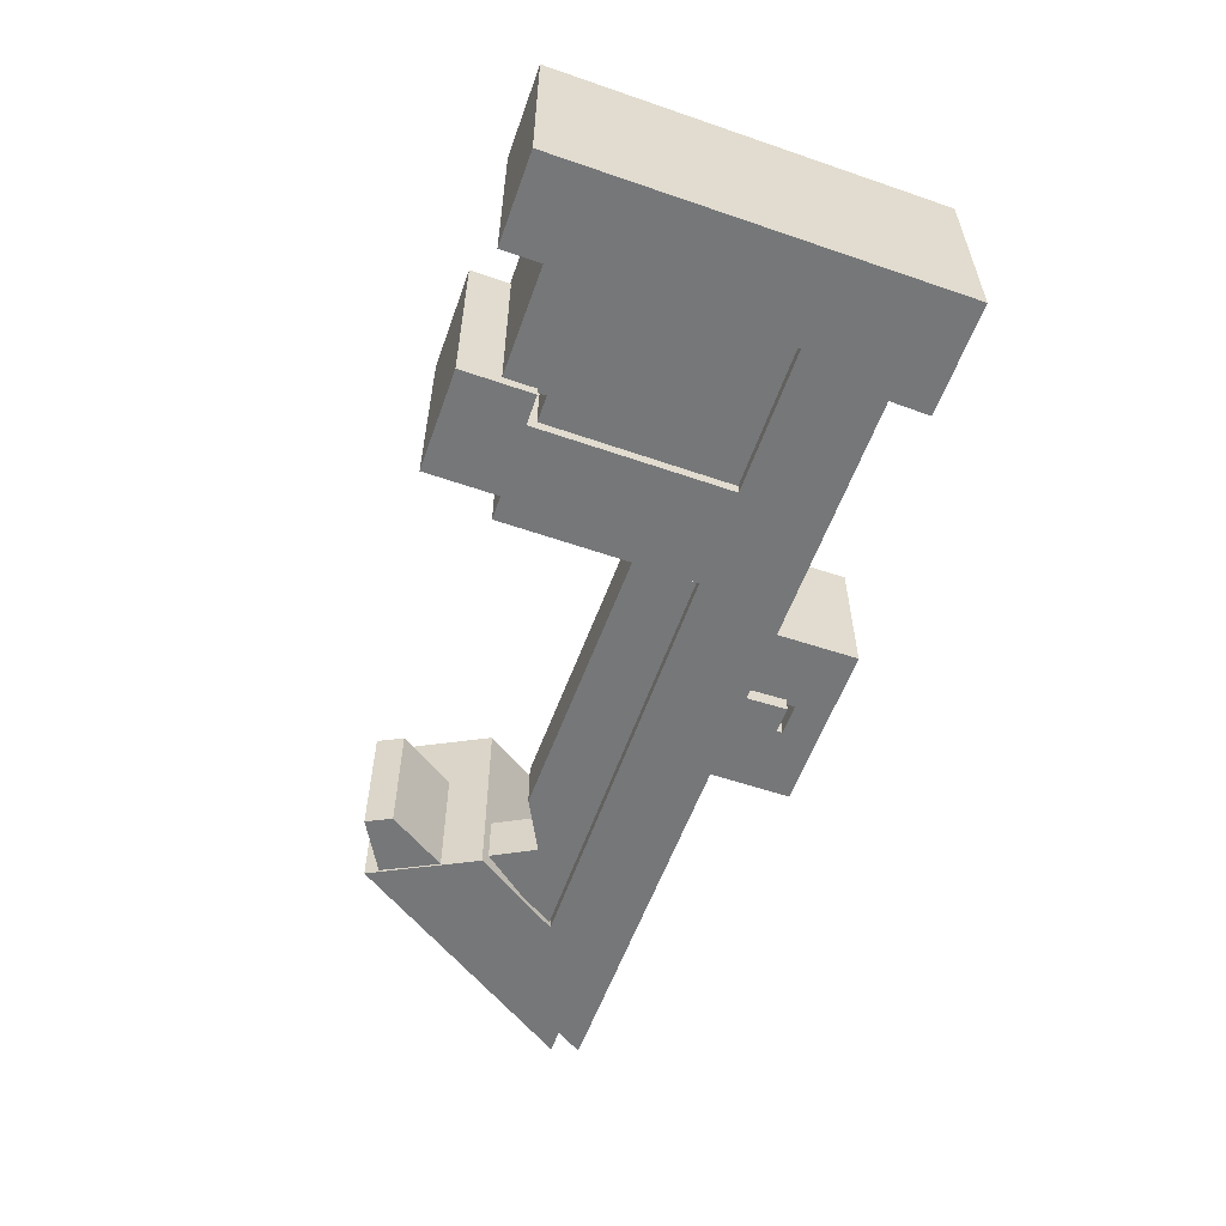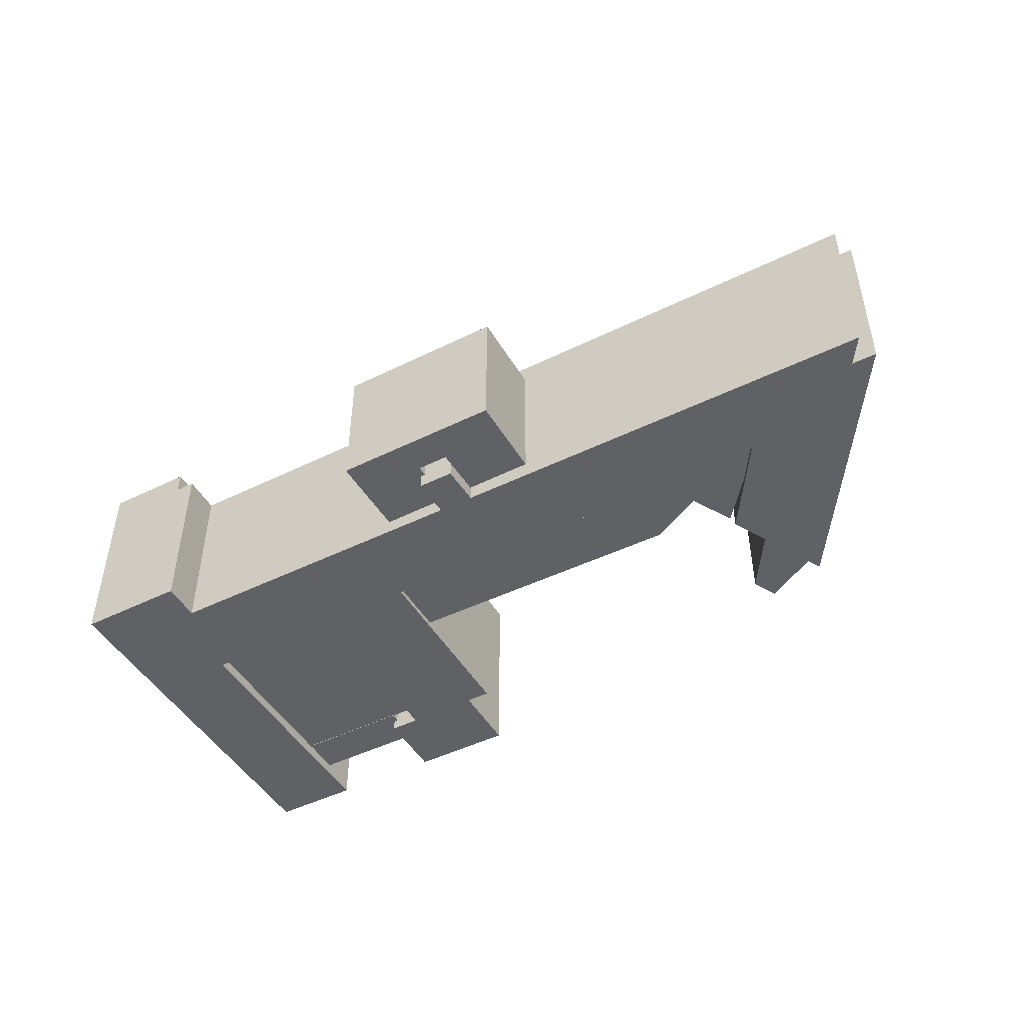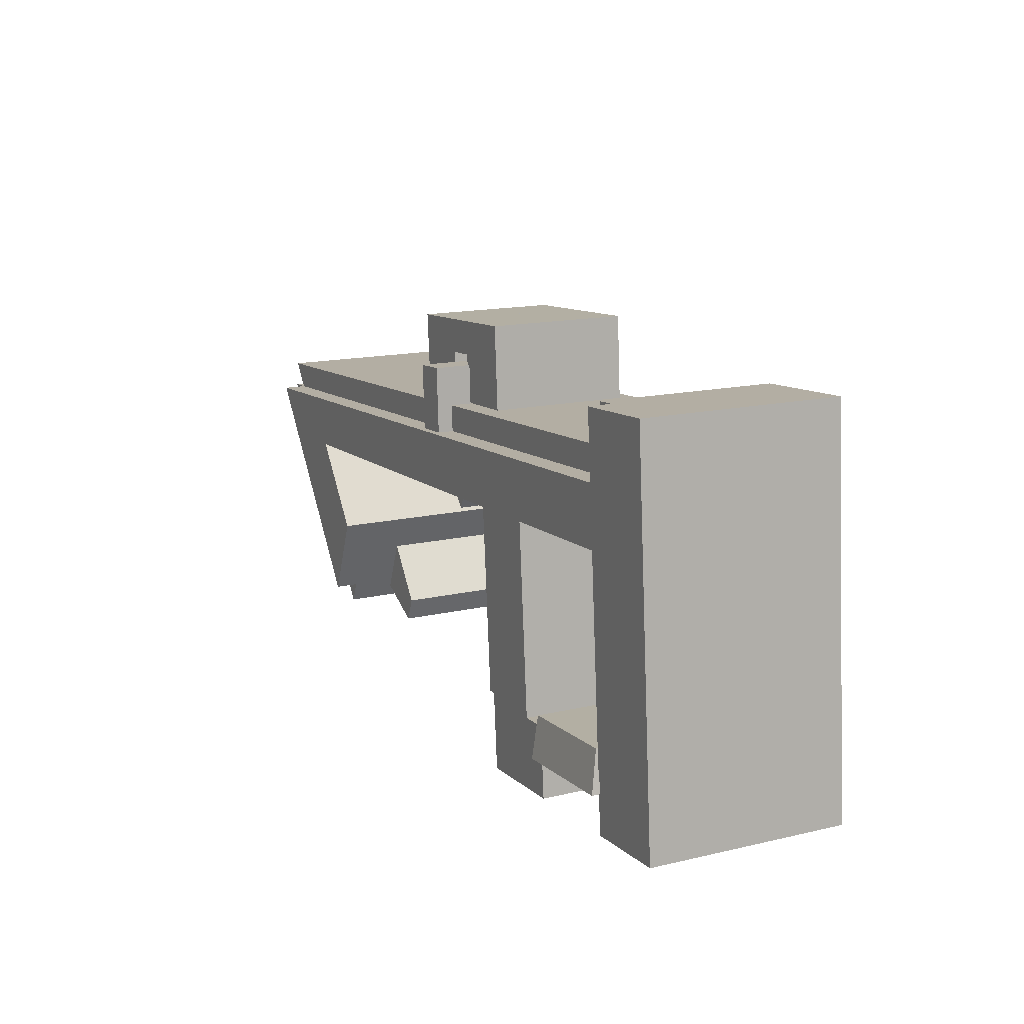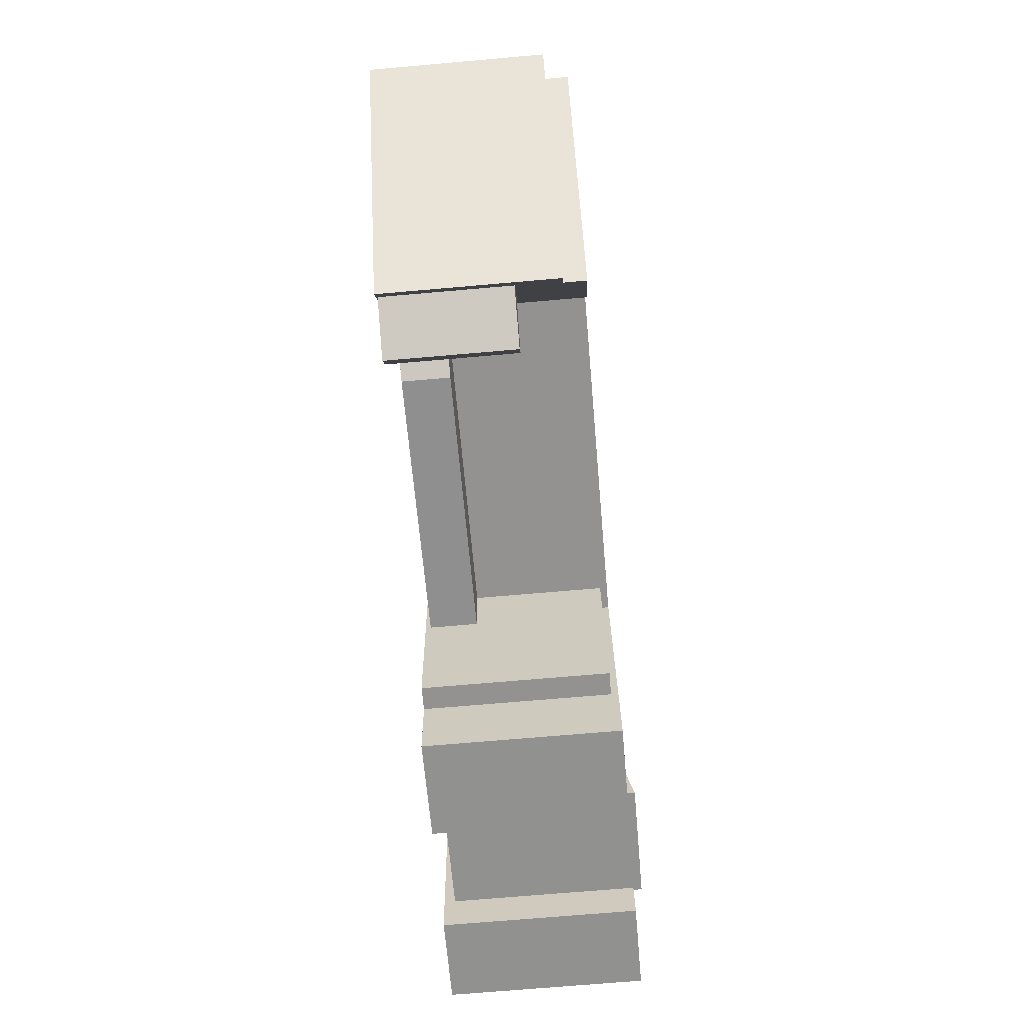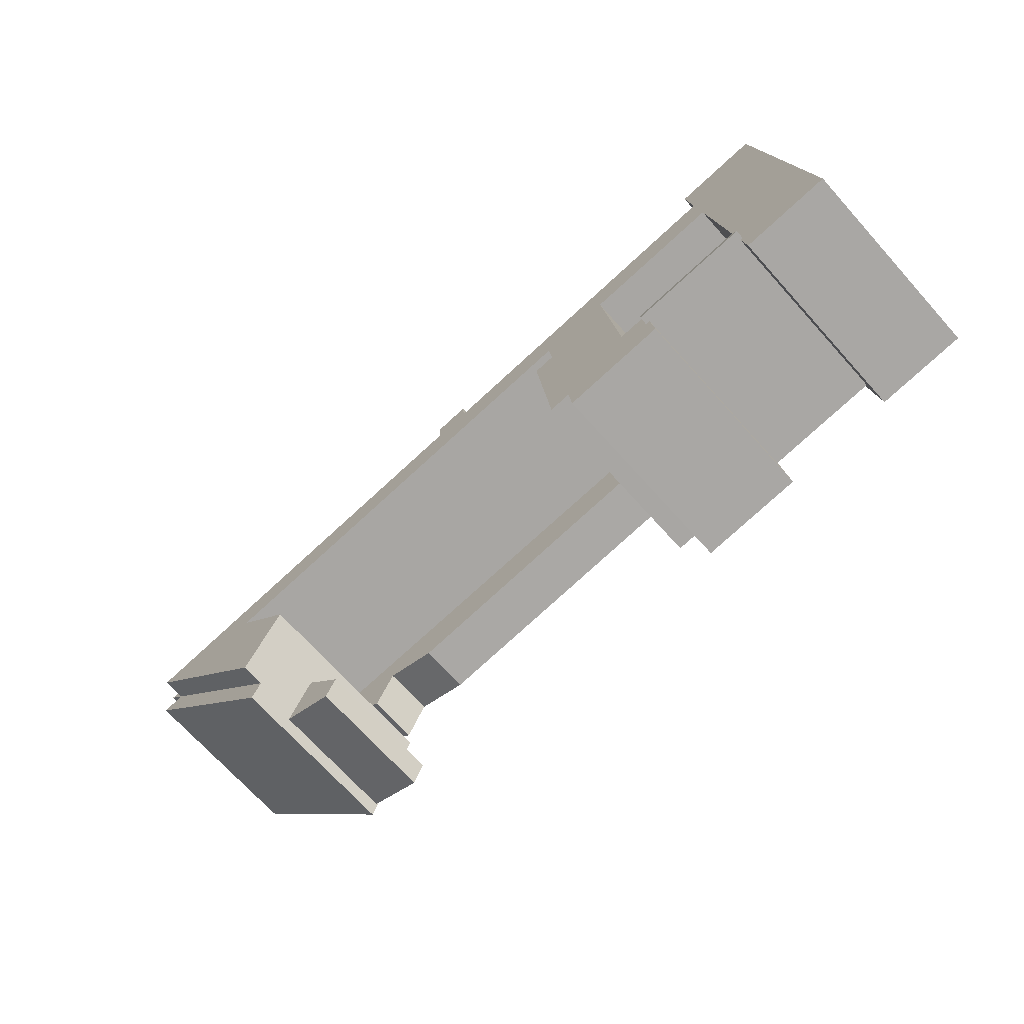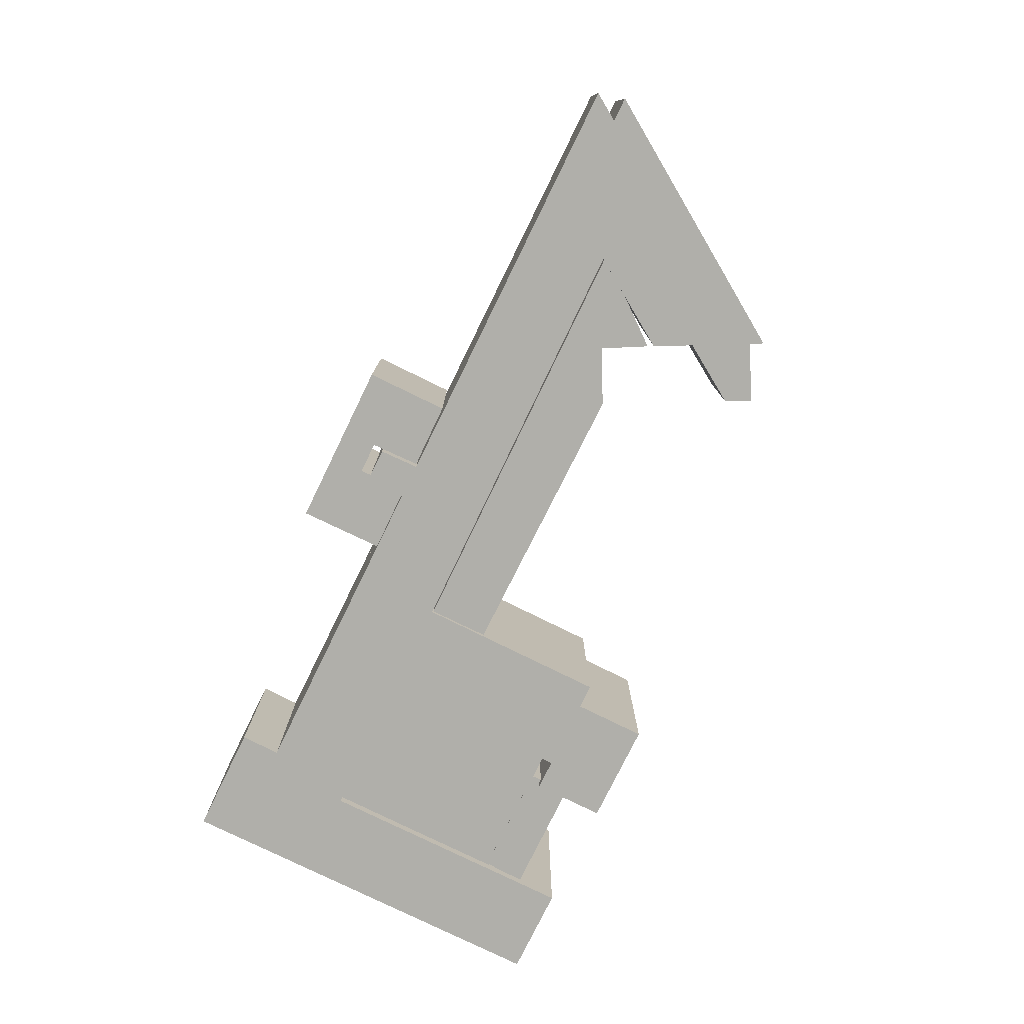
<metadata>
{"format":"obj","ext":"obj","renderer":"f3d","projection":"perspective","resolution":1024,"background":"white","views":[{"elev":-57.1,"azim":-105.0,"up":"+Y"},{"elev":-47.0,"azim":33.7,"up":"+Y"},{"elev":15.5,"azim":-116.0,"up":"+Z"},{"elev":-70.4,"azim":95.0,"up":"+Z"},{"elev":-71.3,"azim":-137.9,"up":"+Z"},{"elev":-78.0,"azim":68.5,"up":"+Y"}]}
</metadata>
<code>
v  31.75 -2.01 7.077
v  27.73 24.61 7.36
v  27.73 -2.01 7.361
v  31.75 24.61 7.076
v  0.7646 24.61 9.263
v  0 -2.01 -1.231e-16
v  0.764 -2.01 9.264
v  0.000568 24.61 -0.0008422
v  11.9 -2.01 -0.9558
v  11.9 24.61 -0.9567
v  12.68 24.61 8.422
v  12.68 -2.01 8.423
v  2.874 24.61 34.84
v  2.873 -2.01 34.84
v  14.79 24.61 34
v  14.79 -2.01 34
v  119.2 -2.01 26.63
v  124.4 21.53 33.2
v  124.4 -2.01 33.2
v  119.2 21.53 26.63
v  121 21.53 33.47
v  121 -2.01 33.47
v  12.73 5.834 9.613
v  31.85 -0.47 8.316
v  12.73 -0.47 9.613
v  31.85 5.813 8.316
v  11.97 25.76 4.403
v  27.94 -0.53 3.123
v  11.97 -0.53 4.404
v  27.94 25.76 3.122
v  28.32 24.73 8.673
v  28.32 -0.53 8.674
v  13.02 24.73 9.901
v  13.02 -0.53 9.902
v  46.8 5.379 31.55
v  46.2 -1.29 23.49
v  46.8 -1.29 31.55
v  46.2 5.379 23.49
v  103.7 -1.29 27.49
v  103.7 5.379 27.49
v  94.02 -1.29 17.29
v  94.02 5.379 17.29
v  91.98 5.379 21.86
v  91.98 -1.29 21.86
v  91.38 5.379 23.18
v  91.38 -1.29 23.18
v  84.07 5.379 20.1
v  84.07 -1.29 20.1
v  99.18 21.53 5.292
v  100.4 -2.01 2.37
v  99.18 -2.01 5.293
v  100.4 21.53 2.37
v  103.1 24.61 27.77
v  94.39 -2.01 16.56
v  103.1 -2.01 27.77
v  94.39 24.61 16.56
v  99.18 24.61 5.292
v  115.9 24.61 26.86
v  115.9 21.53 26.86
v  41.44 23.61 6.393
v  44.7 -2.01 6.163
v  41.44 -2.01 6.393
v  44.7 23.61 6.162
v  66.43 18.69 48.24
v  65.91 -2.551e-15 41.66
v  66.43 -2.954e-15 48.24
v  65.91 18.69 41.66
v  74.92 -2.512e-15 41.02
v  74.92 18.69 41.02
v  75.44 18.69 47.53
v  75.44 -2.911e-15 47.53
v  75.8 18.69 52.12
v  75.8 -3.191e-15 52.12
v  66.8 18.69 52.83
v  66.8 -3.235e-15 52.83
v  62.24 18.69 48.58
v  62.24 -2.974e-15 48.58
v  66.43 18.69 48.24
v  62.57 18.69 53.16
v  62.57 -3.255e-15 53.16
v  66.8 18.69 52.83
v  53.1 18.69 49.3
v  52.61 -2.608e-15 42.6
v  53.1 -3.019e-15 49.3
v  52.61 18.69 42.6
v  61.76 -2.569e-15 41.95
v  61.76 18.69 41.95
v  53.43 18.69 53.88
v  53.43 -3.299e-15 53.88
v  96.56 15.47 11.61
v  90.88 -1.75 4.135
v  96.56 -1.75 11.61
v  90.88 15.47 4.135
v  121 24.61 33.47
v  108.3 24.61 34.5
v  108.3 21.53 34.5
v  123.7 21.53 36.86
v  123.7 -2.01 36.86
v  110.9 21.53 37.89
v  110.9 -2.01 37.89
v  89.22 24.61 28.75
v  89.22 -2.01 28.75
v  86 24.61 36.31
v  86 21.53 36.31
v  84.42 21.53 40.04
v  84.42 -2.01 40.04
v  65.42 24.61 30.43
v  65.42 -2.01 30.43
v  65.84 24.61 37.94
v  65.84 21.53 37.94
v  66.04 21.53 41.53
v  66.04 -2.01 41.53
v  60.62 24.61 30.76
v  60.61 -2.01 30.77
v  65.84 23.61 37.94
v  61.04 24.61 38.33
v  61.04 23.61 38.33
v  61.24 23.61 41.91
v  61.04 21.53 38.33
v  61.24 21.53 41.91
v  66.04 23.61 41.53
v  46.86 24.61 31.74
v  46.86 -2.01 31.74
v  47.51 24.61 39.43
v  47.51 21.53 39.43
v  61.04 -2.01 38.33
v  61.24 -2.01 41.92
v  47.81 21.53 43
v  47.81 -2.01 43
v  43.6 24.61 31.97
v  46.86 23.61 31.74
v  43.6 23.61 31.97
v  44.25 24.61 39.69
v  44.25 21.53 39.69
v  47.51 -2.01 39.43
v  44.55 21.53 43.27
v  44.55 -2.01 43.27
v  34.6 24.61 40.47
v  34.6 21.53 40.47
v  34.91 21.53 44.05
v  34.9 -2.01 44.05
v  29.91 24.61 32.93
v  33.93 -2.01 32.65
v  29.91 -2.01 32.93
v  33.93 24.61 32.65
v  30.58 24.61 40.8
v  30.58 21.53 40.8
v  30.89 21.53 44.37
v  30.89 -2.01 44.38
v  17.12 24.61 33.83
v  17.12 -2.01 33.83
v  17.97 24.61 41.82
v  17.97 21.53 41.82
v  18.35 21.53 45.39
v  18.34 -2.01 45.39
v  15.45 24.61 42.03
v  15.45 21.53 42.03
v  3.546 24.61 42.99
v  3.546 -2.01 42.99
v  3.841 24.61 46.57
v  3.841 -2.01 46.57
v  15.74 24.61 45.6
v  15.74 21.53 45.6
v  61.54 23.61 47.23
v  61.54 -2.01 47.23
v  66.34 23.61 46.84
v  66.34 -2.01 46.84
v  30.93 24.61 -2.485
v  40.62 -2.01 -3.262
v  30.93 -2.01 -2.484
v  40.62 24.61 -3.263
v  41.44 24.61 6.393
v  26.91 -2.01 -2.161
v  26.91 24.61 -2.162
v  18.91 21.53 50.68
v  18.91 -2.01 50.69
v  16.18 21.53 50.91
v  16.18 -2.01 50.91
v  4.279 24.61 51.87
v  4.278 -2.01 51.87
v  16.18 24.61 50.91
v  92.27 -1.75 0.7145
v  92.27 15.47 0.714
v  99.63 -1.75 4.093
v  99.63 15.47 4.092
v  33.99 5.834 33.3
v  33.99 -0.47 33.3
v  14.87 5.834 34.6
v  14.87 -0.47 34.6
v  115.9 -2.01 26.86
v  43.6 -2.01 31.97
v  108.3 -2.01 34.5
v  86 -2.01 36.31
v  65.84 -2.01 37.94
v  44.25 -2.01 39.69
v  34.6 -2.01 40.47
v  30.58 -2.01 40.8
v  17.97 -2.01 41.82
v  15.45 -2.01 42.03
v  15.74 -2.01 45.6
g defaultobject
f 1 2 3
f 2 1 4
f 5 6 7
f 6 5 8
f 8 9 6
f 9 8 10
f 9 11 12
f 11 9 10
f 13 7 14
f 7 13 5
f 12 15 16
f 15 12 11
f 17 18 19
f 18 17 20
f 19 21 22
f 21 19 18
f 23 24 25
f 24 23 26
f 27 28 29
f 28 27 30
f 28 31 32
f 31 28 30
f 32 33 34
f 33 32 31
f 33 29 34
f 29 33 27
f 35 36 37
f 36 35 38
f 35 39 40
f 39 35 37
f 40 41 42
f 41 40 39
f 43 41 44
f 41 43 42
f 45 44 46
f 44 45 43
f 47 46 48
f 46 47 45
f 38 48 36
f 48 38 47
f 49 50 51
f 50 49 52
f 50 20 17
f 20 50 52
f 53 54 55
f 54 53 56
f 56 51 54
f 51 56 57
f 49 58 59
f 58 49 57
f 60 61 62
f 61 60 63
f 64 65 66
f 65 64 67
f 67 68 65
f 68 67 69
f 68 70 71
f 70 68 69
f 71 72 73
f 72 71 70
f 73 74 75
f 74 73 72
f 76 66 77
f 66 76 78
f 75 79 80
f 79 75 81
f 82 83 84
f 83 82 85
f 85 86 83
f 86 85 87
f 86 76 77
f 76 86 87
f 88 84 89
f 84 88 82
f 80 88 89
f 88 80 79
f 90 91 92
f 91 90 93
f 59 94 21
f 94 59 58
f 21 95 96
f 95 21 94
f 22 97 98
f 97 22 21
f 98 99 100
f 99 98 97
f 101 55 102
f 55 101 53
f 96 103 104
f 103 96 95
f 100 105 106
f 105 100 99
f 107 102 108
f 102 107 101
f 104 109 110
f 109 104 103
f 106 111 112
f 111 106 105
f 113 108 114
f 108 113 107
f 115 116 117
f 116 115 109
f 118 119 120
f 119 118 117
f 110 121 111
f 121 110 115
f 122 114 123
f 114 122 113
f 119 124 125
f 124 119 116
f 126 120 127
f 120 126 119
f 127 128 129
f 128 127 120
f 130 131 132
f 131 130 122
f 125 133 134
f 133 125 124
f 135 128 129
f 128 135 125
f 129 136 137
f 136 129 128
f 134 138 139
f 138 134 133
f 137 140 141
f 140 137 136
f 142 143 144
f 143 142 145
f 139 146 147
f 146 139 138
f 141 148 149
f 148 141 140
f 150 144 151
f 144 150 142
f 147 152 153
f 152 147 146
f 149 154 155
f 154 149 148
f 15 151 16
f 151 15 150
f 153 156 157
f 156 153 152
f 158 14 159
f 14 158 13
f 160 159 161
f 159 160 158
f 157 162 163
f 162 157 156
f 164 127 165
f 127 164 118
f 112 166 167
f 166 112 121
f 61 131 123
f 131 61 63
f 168 169 170
f 169 168 171
f 169 172 62
f 172 169 171
f 145 1 143
f 1 145 4
f 60 130 132
f 130 60 172
f 2 173 3
f 173 2 174
f 174 170 173
f 170 174 168
f 167 164 165
f 164 167 166
f 155 175 176
f 175 155 154
f 176 177 178
f 177 176 175
f 179 161 180
f 161 179 160
f 163 181 177
f 181 163 162
f 178 179 180
f 179 178 181
f 93 182 91
f 182 93 183
f 183 184 182
f 184 183 185
f 184 90 92
f 90 184 185
f 24 186 187
f 186 24 26
f 187 188 189
f 188 187 186
f 188 25 189
f 25 188 23
f 68 66 65
f 66 68 71
f 71 75 66
f 75 71 73
f 77 75 80
f 75 77 66
f 86 84 83
f 84 86 77
f 84 80 89
f 80 84 77
f 91 184 92
f 184 91 182
f 189 24 187
f 24 189 25
f 32 29 28
f 29 32 34
f 36 48 37
f 46 37 48
f 39 37 46
f 44 39 46
f 41 39 44
f 51 17 190
f 17 51 50
f 54 190 55
f 190 54 51
f 61 191 62
f 191 61 123
f 169 1 170
f 1 169 62
f 62 143 1
f 143 62 191
f 170 3 173
f 3 170 1
f 9 7 6
f 7 9 12
f 12 14 7
f 14 12 16
f 17 22 190
f 22 17 19
f 190 192 55
f 192 190 22
f 22 100 192
f 100 22 98
f 102 192 193
f 192 102 55
f 193 100 106
f 100 193 192
f 108 193 194
f 193 108 102
f 194 106 112
f 106 194 193
f 114 194 126
f 194 114 108
f 126 112 127
f 112 126 194
f 114 135 123
f 135 114 126
f 126 129 135
f 129 126 127
f 123 195 191
f 195 123 135
f 135 137 195
f 137 135 129
f 191 196 143
f 196 191 195
f 195 141 196
f 141 195 137
f 143 197 144
f 197 143 196
f 196 149 197
f 149 196 141
f 144 198 151
f 198 144 197
f 197 155 198
f 155 197 149
f 151 199 16
f 199 151 198
f 198 200 199
f 200 198 155
f 16 159 14
f 159 16 199
f 199 161 159
f 161 199 200
f 127 167 165
f 167 127 112
f 155 178 200
f 178 155 176
f 200 180 161
f 180 200 178
f 121 117 118
f 117 121 115
f 116 122 124
f 122 116 113
f 120 125 128
f 125 120 119
f 122 133 124
f 133 122 130
f 125 136 128
f 136 125 134
f 130 138 133
f 138 130 145
f 134 140 136
f 140 134 139
f 145 146 138
f 146 145 142
f 139 148 140
f 148 139 147
f 142 152 146
f 152 142 150
f 147 154 148
f 154 147 153
f 150 156 152
f 156 150 15
f 153 163 154
f 163 153 157
f 15 158 156
f 158 15 13
f 156 160 162
f 160 156 158
f 166 118 164
f 118 166 121
f 154 177 175
f 177 154 163
f 162 179 181
f 179 162 160
f 69 64 70
f 64 69 67
f 70 74 72
f 74 70 64
f 78 79 81
f 79 78 76
f 76 85 82
f 85 76 87
f 79 82 88
f 82 79 76
f 185 93 90
f 93 185 183
f 186 26 188
f 188 26 23
f 33 30 27
f 30 33 31
f 35 40 38
f 45 38 40
f 47 38 45
f 43 45 40
f 42 43 40
f 52 59 20
f 59 52 49
f 57 53 58
f 53 57 56
f 63 132 131
f 132 63 60
f 171 4 172
f 4 171 168
f 172 145 130
f 145 172 4
f 168 2 4
f 2 168 174
f 10 5 11
f 5 10 8
f 11 13 15
f 13 11 5
f 20 21 18
f 21 20 59
f 58 95 94
f 95 58 53
f 21 99 97
f 99 21 96
f 53 103 95
f 103 53 101
f 96 105 99
f 105 96 104
f 103 107 109
f 107 103 101
f 105 110 111
f 110 105 104
f 109 113 116
f 113 109 107

</code>
